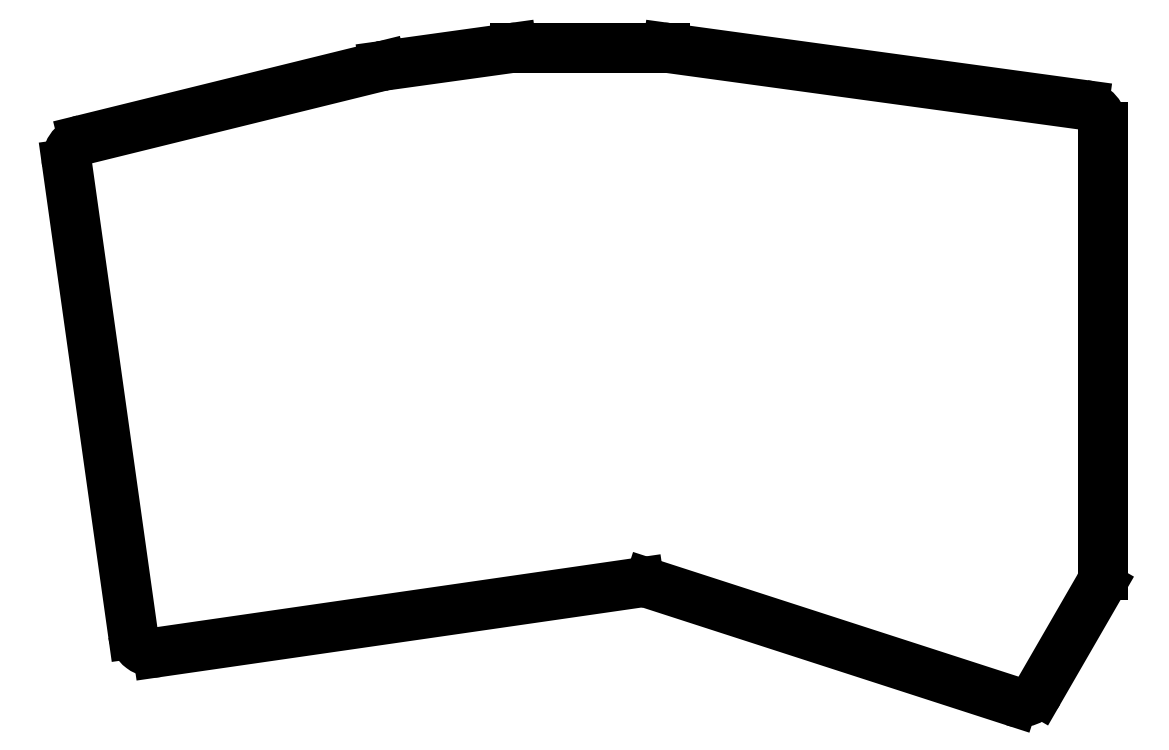
<metadata>
{"format":"dxf","ext":"dxf","renderer":"ezdxf+matplotlib","layout":"modelspace","background":"white","min_lineweight":24,"dpi":150}
</metadata>
<code>
0
SECTION
2
ENTITIES
0
LINE
8
0
10
149.4
20
-149
11
199.5
21
-165.2
0
LINE
8
0
10
203
20
-163.8
11
211.4
21
-149.3
0
LINE
8
0
10
211.8
20
-147.8
11
211.8
21
-86.09
0
LINE
8
0
10
209.2
20
-83.12
11
152
21
-75.27
0
LINE
8
0
10
151.6
20
-75.25
11
131
21
-75.25
0
LINE
8
0
10
130.6
20
-75.27
11
112.9
21
-77.72
0
LINE
8
0
10
112.6
20
-77.78
11
71.57
21
-87.9
0
LINE
8
0
10
69.31
20
-91.23
11
78.4
21
-155.9
0
LINE
8
0
10
81.8
20
-158.4
11
148.1
21
-148.8
0
ARC
8
0
10
200.4
20
-162.3
40
3
50
252.1
51
330
0
ARC
8
0
10
208.8
20
-147.8
40
3
50
330
51
0
0
ARC
8
0
10
208.8
20
-86.09
40
3
50
0
51
82.2
0
ARC
8
0
10
151.6
20
-78.25
40
3
50
82.2
51
90
0
ARC
8
0
10
131
20
-78.25
40
3
50
90
51
97.91
0
ARC
8
0
10
113.3
20
-80.7
40
3
50
97.91
51
103.8
0
ARC
8
0
10
72.29
20
-90.81
40
3
50
103.8
51
188
0
ARC
8
0
10
81.37
20
-155.5
40
3
50
188
51
278.2
0
ARC
8
0
10
148.5
20
-151.8
40
3
50
72.08
51
98.23
0
ENDSEC
0
EOF

</code>
